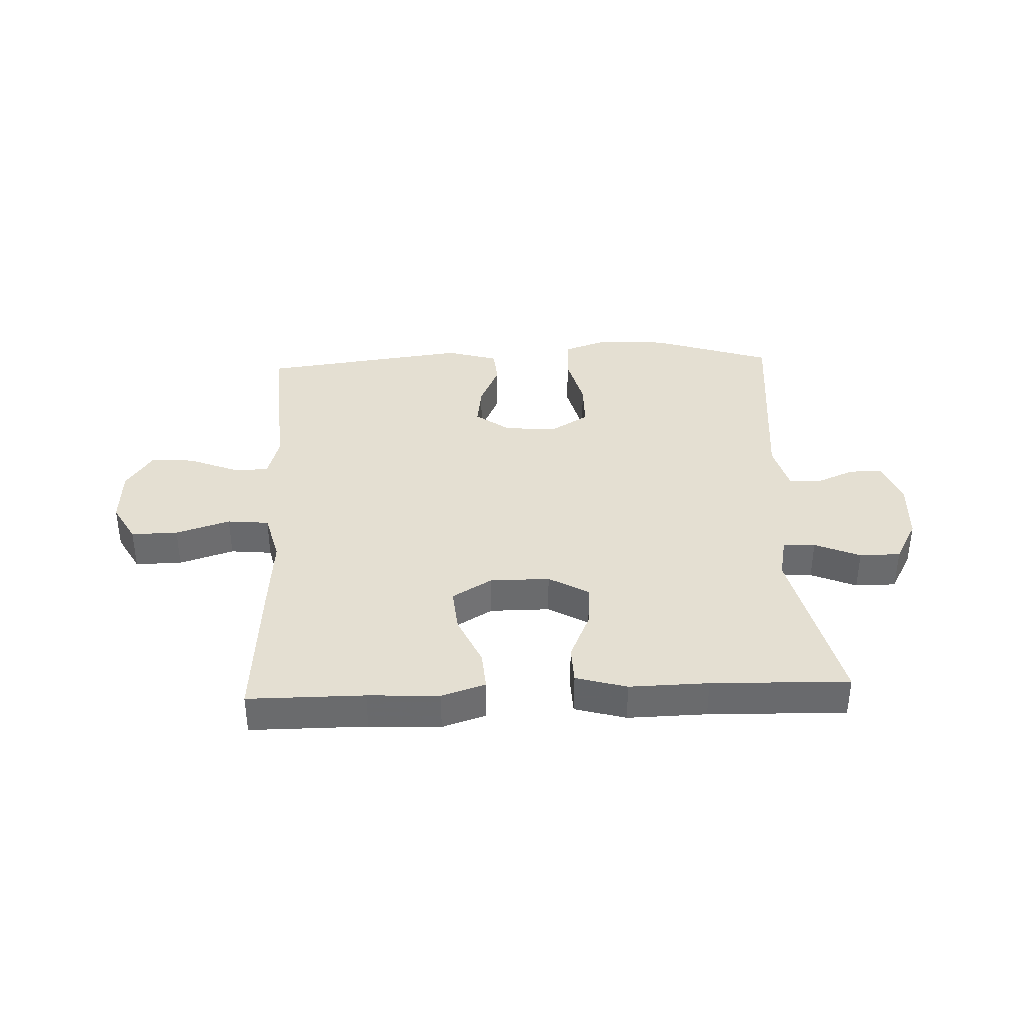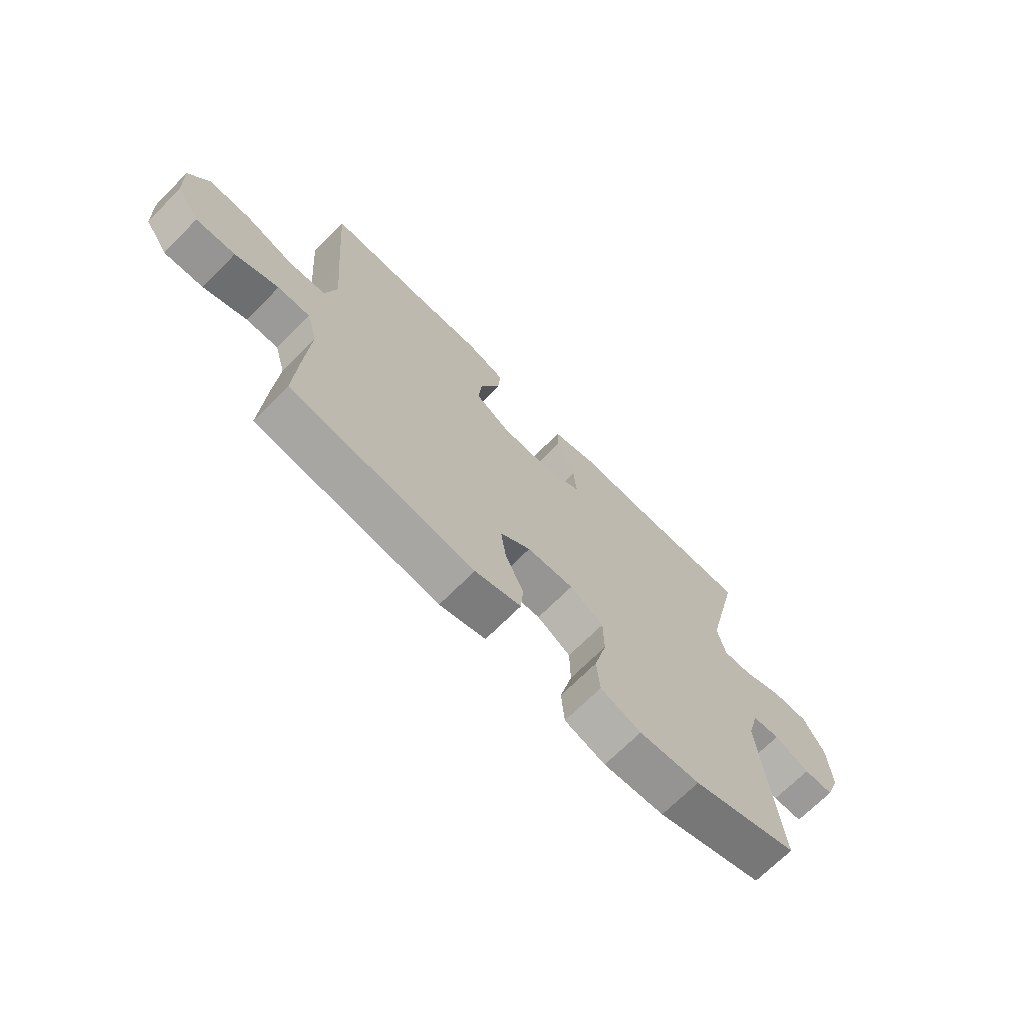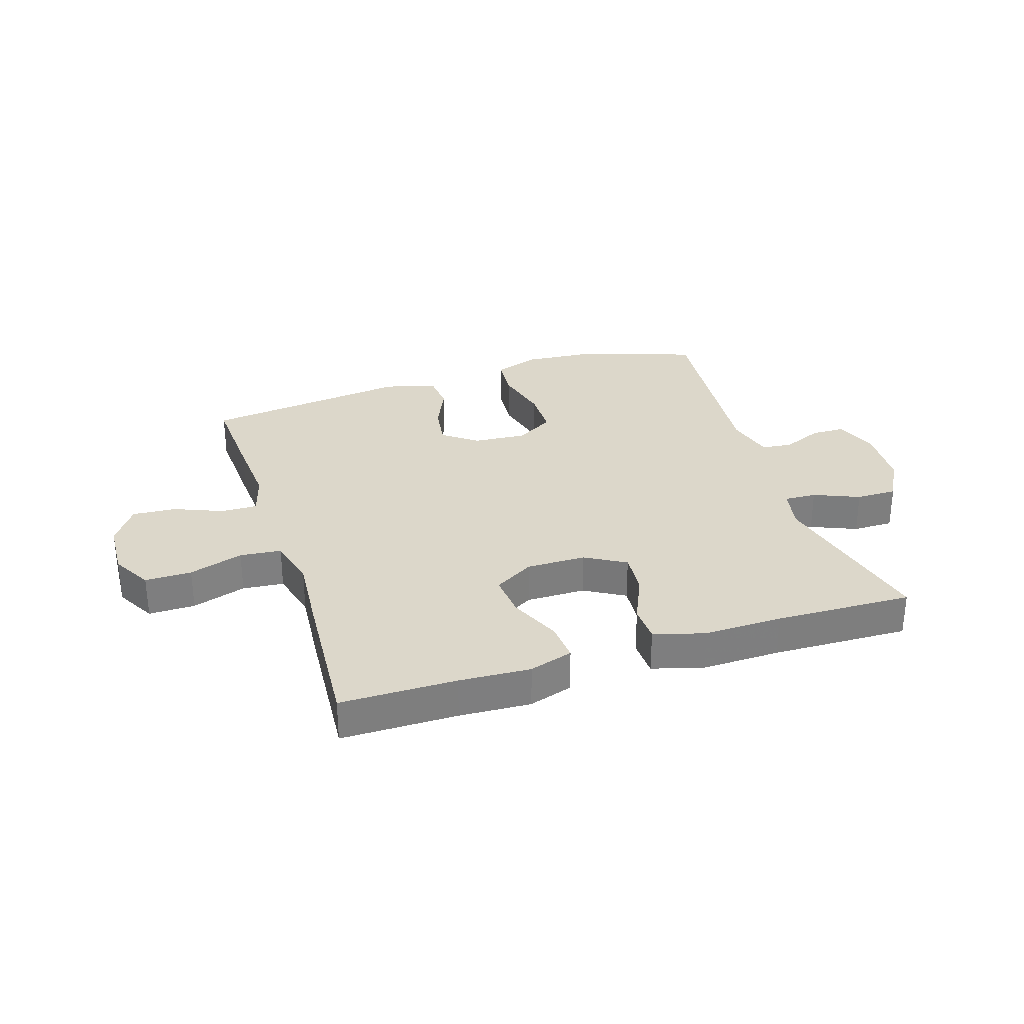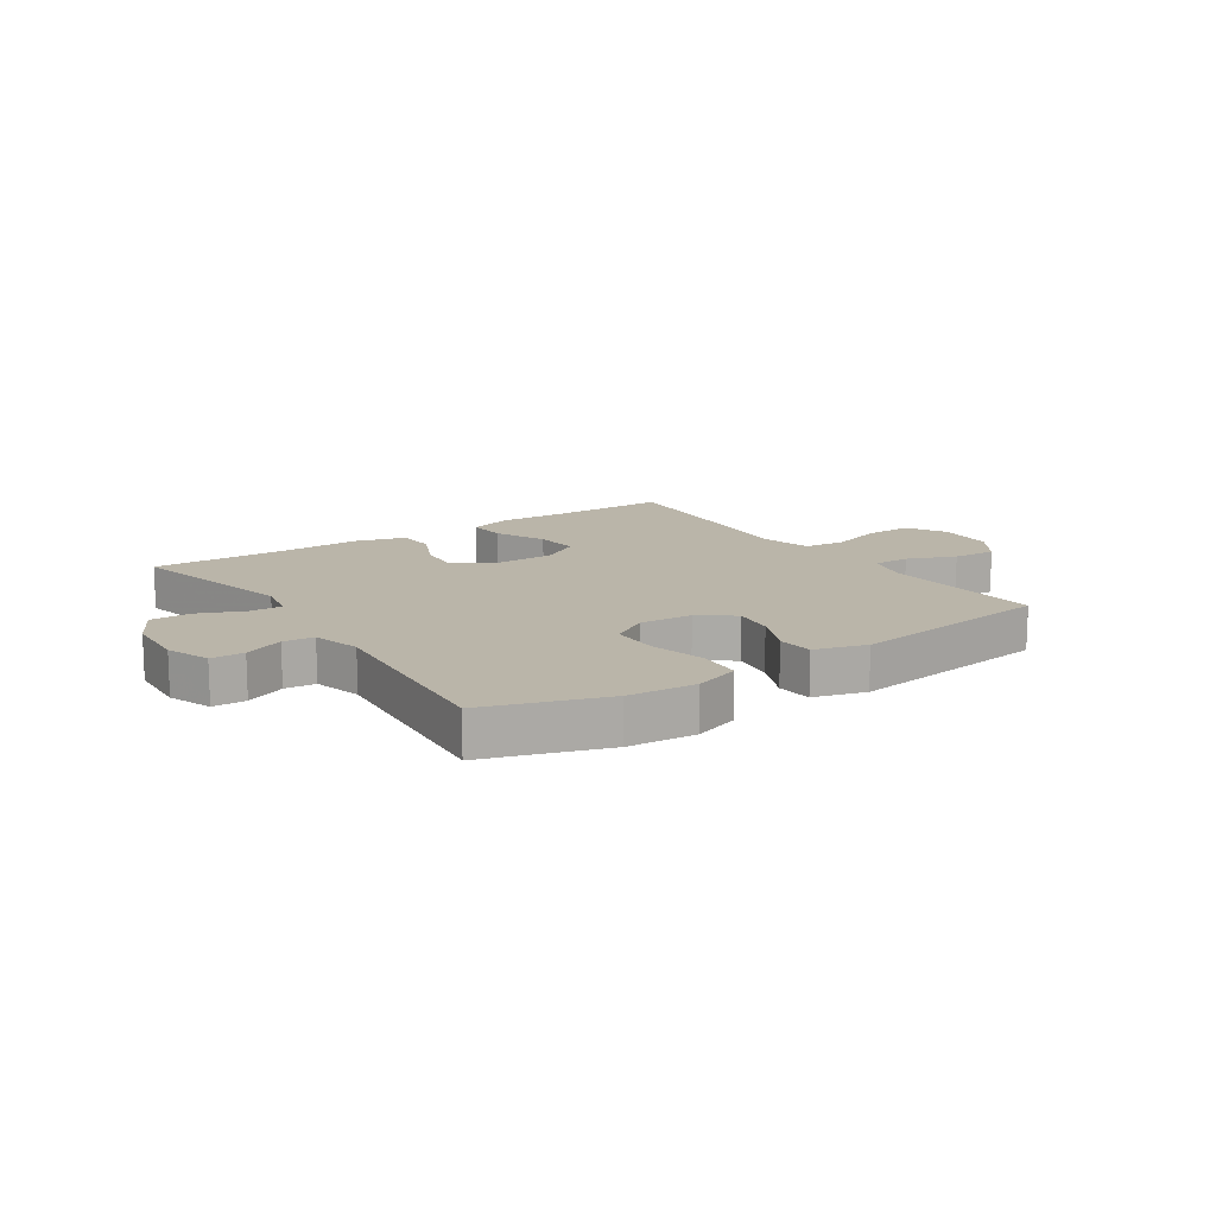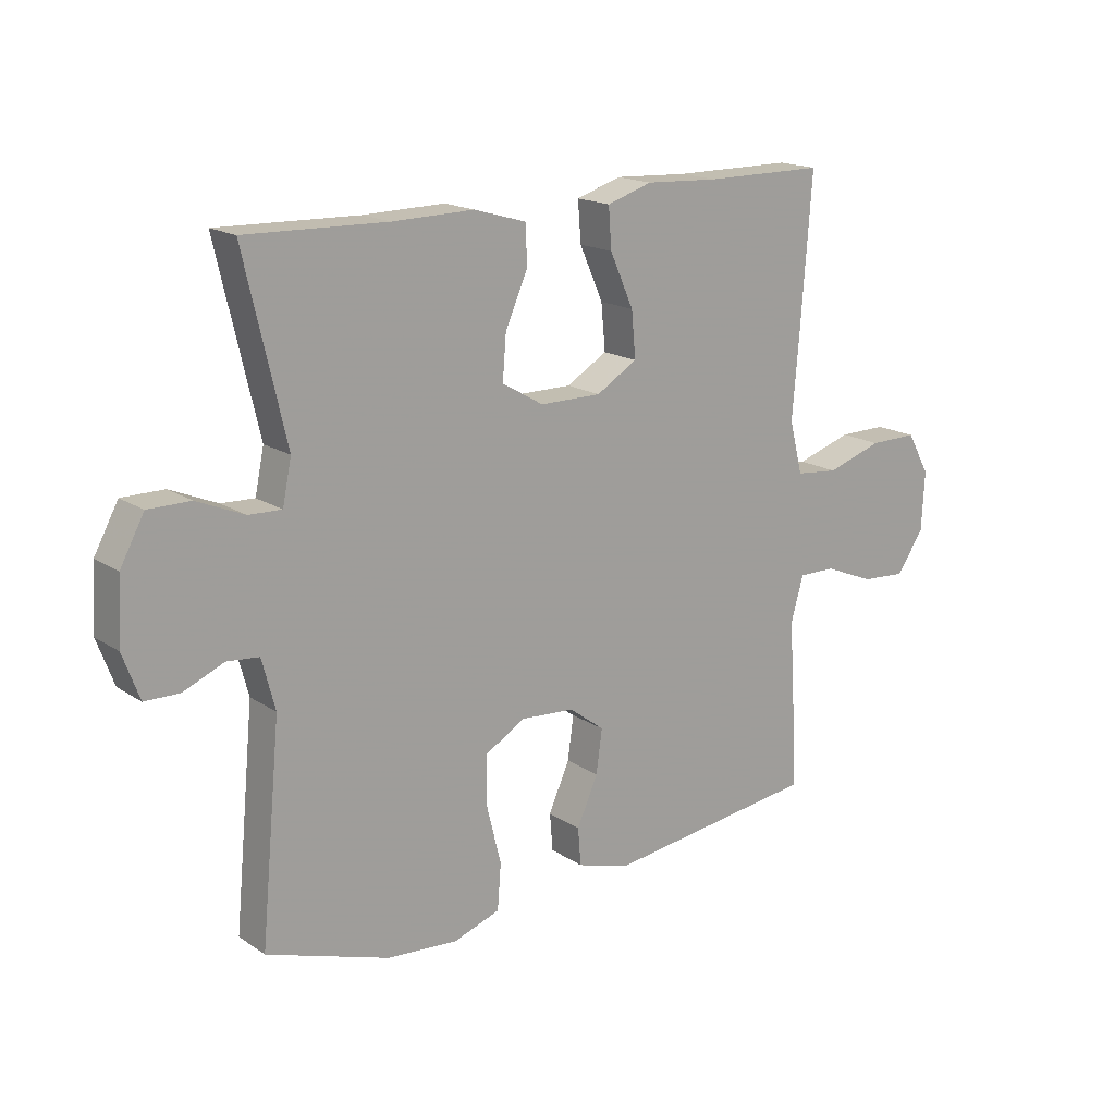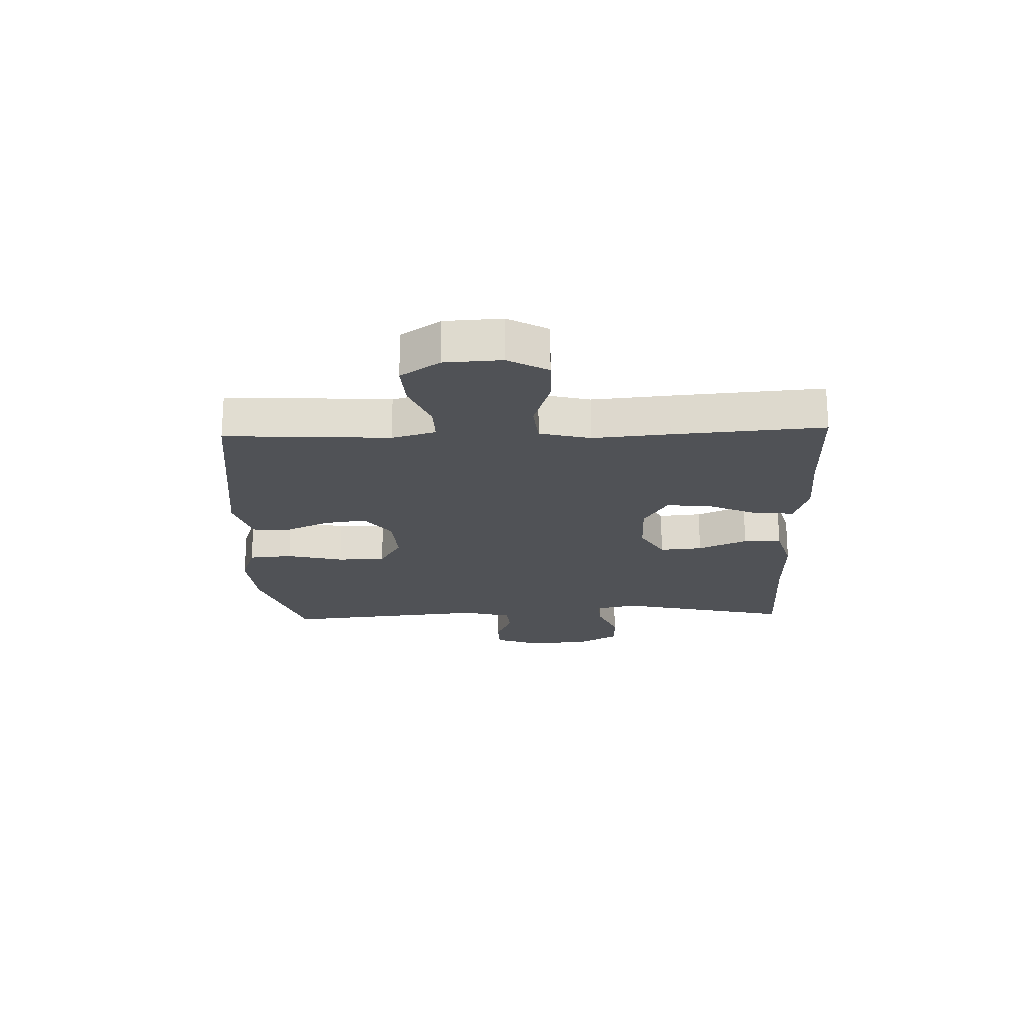
<metadata>
{"format":"obj","ext":"obj","renderer":"f3d","projection":"perspective","resolution":1024,"background":"white","views":[{"elev":37.0,"azim":-2.4,"up":"+Y"},{"elev":-70.0,"azim":-44.9,"up":"+Z"},{"elev":30.6,"azim":-17.7,"up":"+Y"},{"elev":13.7,"azim":146.0,"up":"+Y"},{"elev":17.1,"azim":142.2,"up":"+Z"},{"elev":-20.9,"azim":-87.9,"up":"+Y"}]}
</metadata>
<code>
v 0.5 0.07 0.5
v 0.431 0.07 0.203
v 0.446 0.07 0.131
v 0.501 0.07 0.133
v 0.579 0.07 0.166
v 0.649 0.07 0.166
v 0.689 0.07 0.092
v 0.695 0.07 -0.014
v 0.667 0.07 -0.089
v 0.61 0.07 -0.09
v 0.542 0.07 -0.061
v 0.489 0.07 -0.066
v 0.467 0.07 -0.149
v 0.5 0.07 -0.5
v 0.295 0.07 -0.568
v 0.178 0.07 -0.577
v 0.1 0.07 -0.55
v 0.094 0.07 -0.475
v 0.118 0.07 -0.378
v 0.117 0.07 -0.296
v 0.052 0.07 -0.257
v -0.038 0.07 -0.263
v -0.097 0.07 -0.307
v -0.087 0.07 -0.379
v -0.052 0.07 -0.458
v -0.057 0.07 -0.52
v -0.146 0.07 -0.546
v -0.5 0.07 -0.5
v -0.491 0.07 -0.338
v -0.483 0.07 -0.219
v -0.504 0.07 -0.144
v -0.566 0.07 -0.145
v -0.649 0.07 -0.179
v -0.724 0.07 -0.184
v -0.769 0.07 -0.117
v -0.774 0.07 -0.019
v -0.736 0.07 0.049
v -0.656 0.07 0.048
v -0.563 0.07 0.018
v -0.492 0.07 0.025
v -0.47 0.07 0.112
v -0.481 0.07 0.243
v -0.5 0.07 0.5
v -0.301 0.07 0.5
v -0.179 0.07 0.506
v -0.104 0.07 0.482
v -0.109 0.07 0.415
v -0.148 0.07 0.327
v -0.155 0.07 0.251
v -0.087 0.07 0.21
v 0.015 0.07 0.21
v 0.084 0.07 0.25
v 0.078 0.07 0.323
v 0.041 0.07 0.407
v 0.043 0.07 0.472
v 0.13 0.07 0.497
v 0.265 0.07 0.494
v 0.5 0 0.5
v 0.431 0 0.203
v 0.446 0 0.131
v 0.501 0 0.133
v 0.579 0 0.166
v 0.649 0 0.166
v 0.689 0 0.092
v 0.695 0 -0.014
v 0.667 0 -0.089
v 0.61 0 -0.09
v 0.542 0 -0.061
v 0.489 0 -0.066
v 0.467 0 -0.149
v 0.5 0 -0.5
v 0.295 0 -0.568
v 0.178 0 -0.577
v 0.1 0 -0.55
v 0.094 0 -0.475
v 0.118 0 -0.378
v 0.117 0 -0.296
v 0.052 0 -0.257
v -0.038 0 -0.263
v -0.097 0 -0.307
v -0.087 0 -0.379
v -0.052 0 -0.458
v -0.057 0 -0.52
v -0.146 0 -0.546
v -0.5 0 -0.5
v -0.491 0 -0.338
v -0.483 0 -0.219
v -0.504 0 -0.144
v -0.566 0 -0.145
v -0.649 0 -0.179
v -0.724 0 -0.184
v -0.769 0 -0.117
v -0.774 0 -0.019
v -0.736 0 0.049
v -0.656 0 0.048
v -0.563 0 0.018
v -0.492 0 0.025
v -0.47 0 0.112
v -0.481 0 0.243
v -0.5 0 0.5
v -0.301 0 0.5
v -0.179 0 0.506
v -0.104 0 0.482
v -0.109 0 0.415
v -0.148 0 0.327
v -0.155 0 0.251
v -0.087 0 0.21
v 0.015 0 0.21
v 0.084 0 0.25
v 0.078 0 0.323
v 0.041 0 0.407
v 0.043 0 0.472
v 0.13 0 0.497
v 0.265 0 0.494
f 55 56 57
f 54 55 57
f 53 54 57
f 57 1 2
f 53 57 2
f 52 53 2
f 51 52 2 3
f 50 51 3
f 46 47 48
f 45 46 48
f 44 45 48
f 44 48 49
f 43 44 49
f 42 43 49
f 41 42 49
f 40 41 49 50
f 37 38 39
f 36 37 39
f 35 36 39
f 34 35 39
f 33 34 39
f 32 33 39
f 31 32 39 40
f 40 50 3
f 31 40 3
f 30 31 3
f 28 29 30
f 27 28 30
f 26 27 30
f 25 26 30
f 24 25 30
f 17 18 19
f 16 17 19
f 15 16 19
f 14 15 19
f 13 14 19
f 12 13 19 20
f 9 10 11
f 8 9 11
f 7 8 11
f 6 7 11
f 5 6 11
f 4 5 11
f 4 11 12
f 12 20 21
f 4 12 21
f 3 4 21
f 23 24 30
f 22 23 30 3
f 3 21 22
f 114 113 112
f 114 112 111
f 114 111 110
f 59 58 114
f 59 114 110
f 59 110 109
f 60 59 109 108
f 60 108 107
f 105 104 103
f 105 103 102
f 105 102 101
f 106 105 101
f 106 101 100
f 106 100 99
f 106 99 98
f 107 106 98 97
f 96 95 94
f 96 94 93
f 96 93 92
f 96 92 91
f 96 91 90
f 96 90 89
f 97 96 89 88
f 60 107 97
f 60 97 88
f 60 88 87
f 87 86 85
f 87 85 84
f 87 84 83
f 87 83 82
f 87 82 81
f 76 75 74
f 76 74 73
f 76 73 72
f 76 72 71
f 76 71 70
f 77 76 70 69
f 68 67 66
f 68 66 65
f 68 65 64
f 68 64 63
f 68 63 62
f 68 62 61
f 69 68 61
f 78 77 69
f 78 69 61
f 78 61 60
f 87 81 80
f 60 87 80 79
f 79 78 60
f 1 58 59 2
f 2 59 60 3
f 3 60 61 4
f 4 61 62 5
f 5 62 63 6
f 6 63 64 7
f 7 64 65 8
f 8 65 66 9
f 9 66 67 10
f 10 67 68 11
f 11 68 69 12
f 12 69 70 13
f 13 70 71 14
f 14 71 72 15
f 15 72 73 16
f 16 73 74 17
f 17 74 75 18
f 18 75 76 19
f 19 76 77 20
f 20 77 78 21
f 21 78 79 22
f 22 79 80 23
f 23 80 81 24
f 24 81 82 25
f 25 82 83 26
f 26 83 84 27
f 27 84 85 28
f 28 85 86 29
f 29 86 87 30
f 30 87 88 31
f 31 88 89 32
f 32 89 90 33
f 33 90 91 34
f 34 91 92 35
f 35 92 93 36
f 36 93 94 37
f 37 94 95 38
f 38 95 96 39
f 39 96 97 40
f 40 97 98 41
f 41 98 99 42
f 42 99 100 43
f 43 100 101 44
f 44 101 102 45
f 45 102 103 46
f 46 103 104 47
f 47 104 105 48
f 48 105 106 49
f 49 106 107 50
f 50 107 108 51
f 51 108 109 52
f 52 109 110 53
f 53 110 111 54
f 54 111 112 55
f 55 112 113 56
f 56 113 114 57
f 57 114 58 1

</code>
